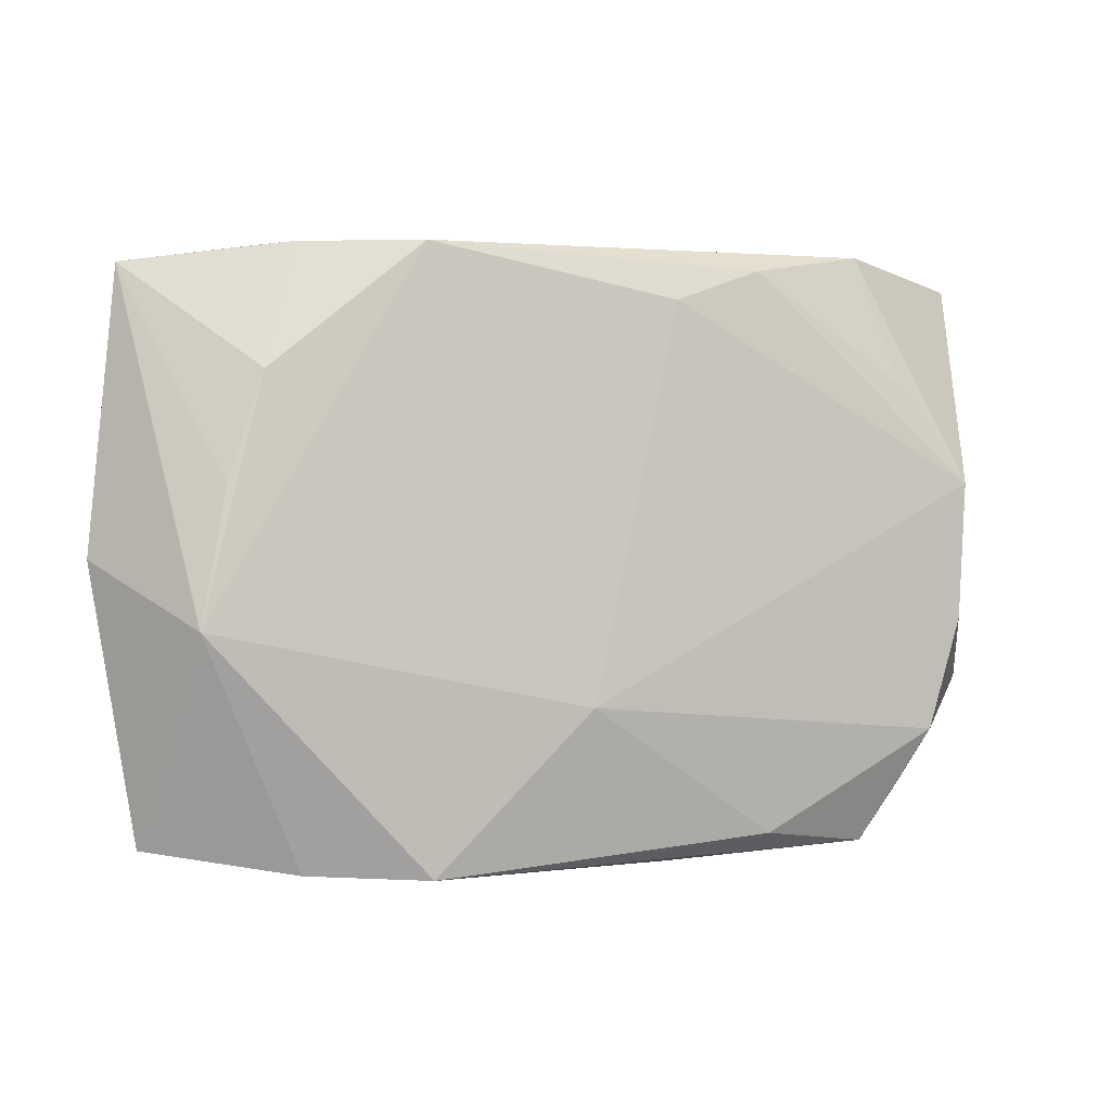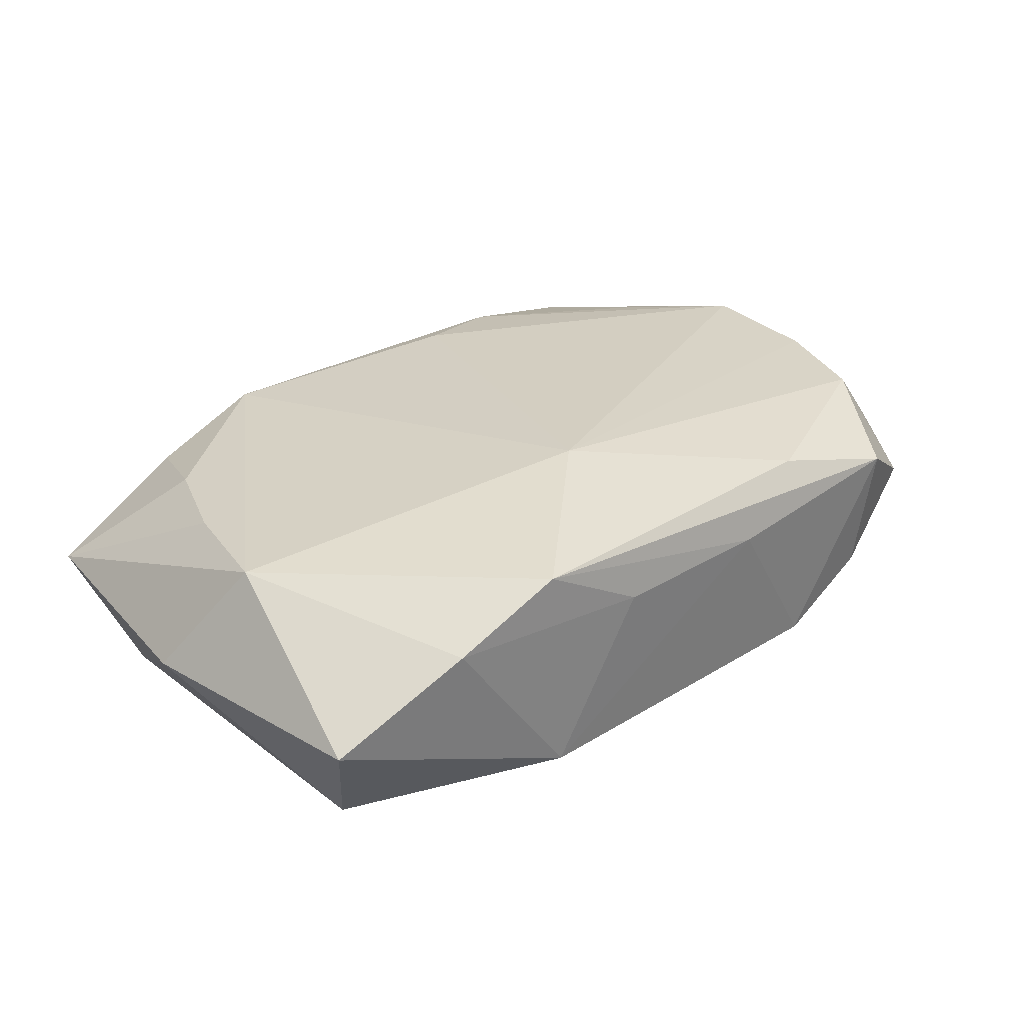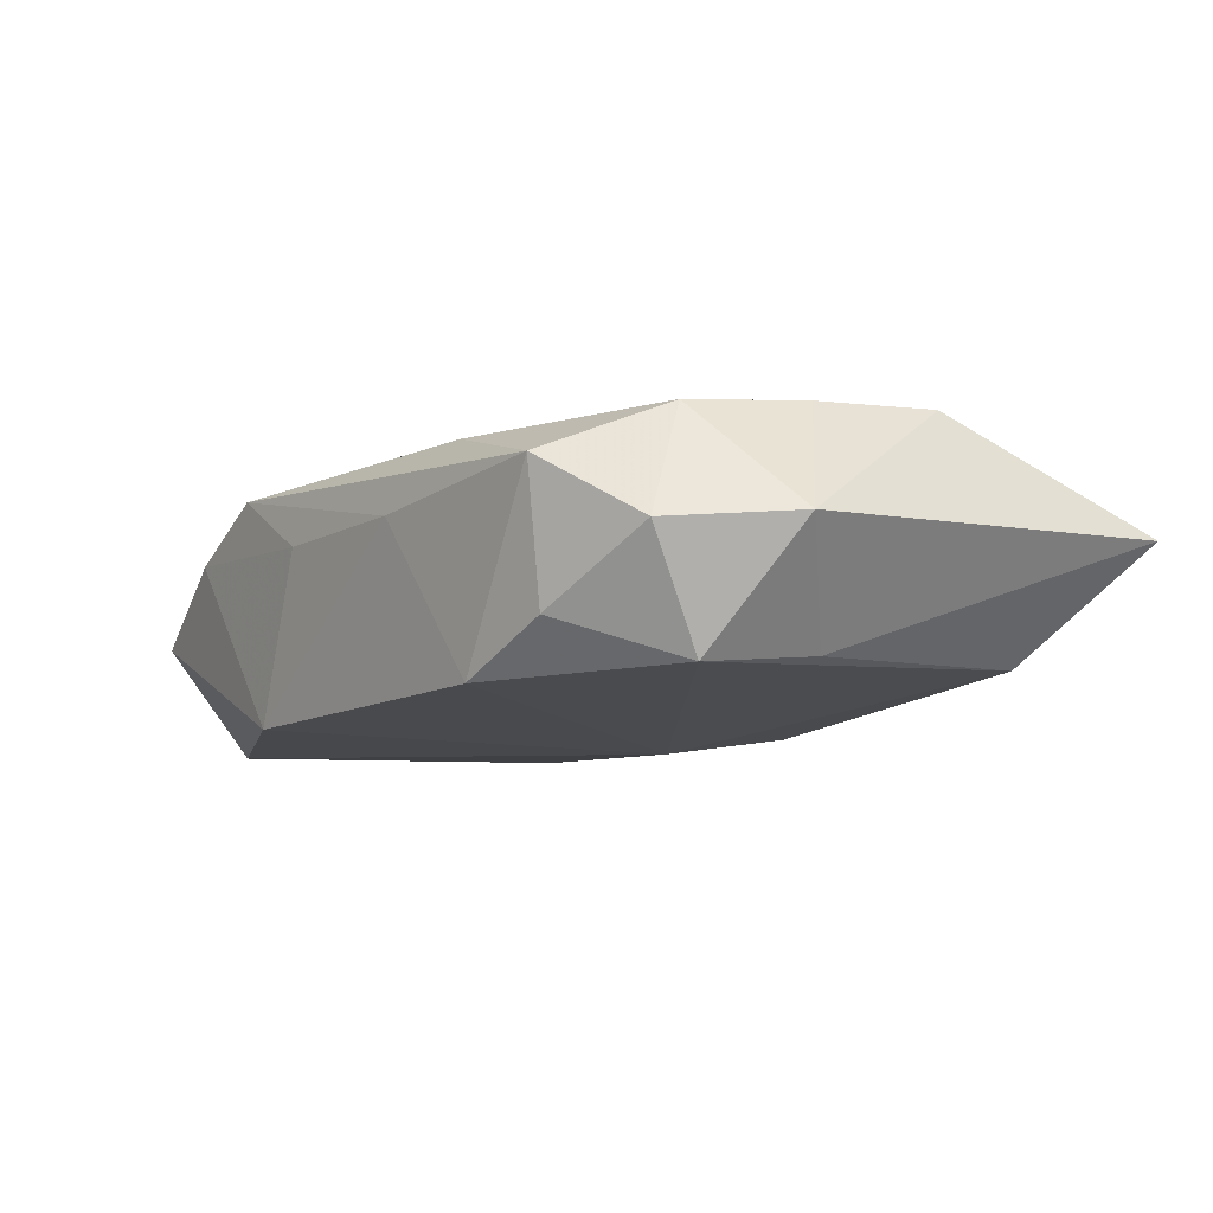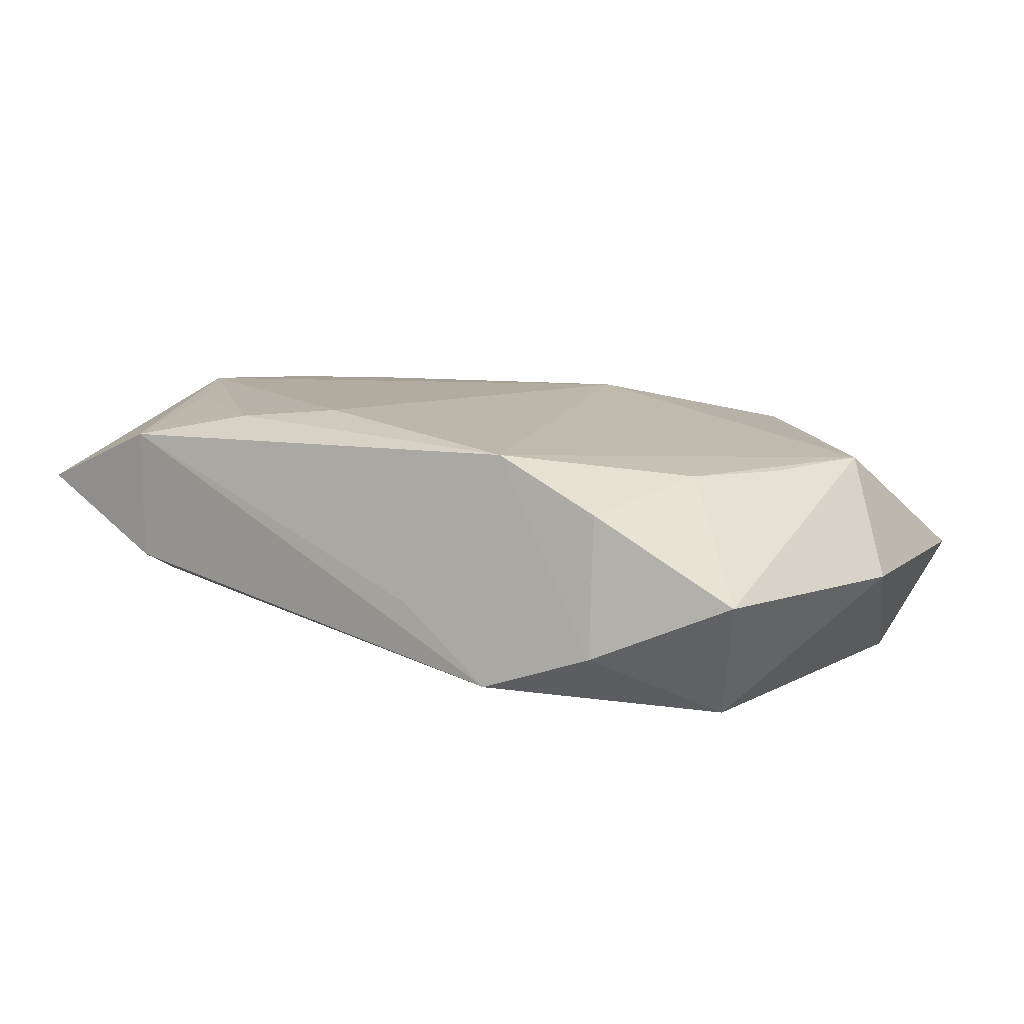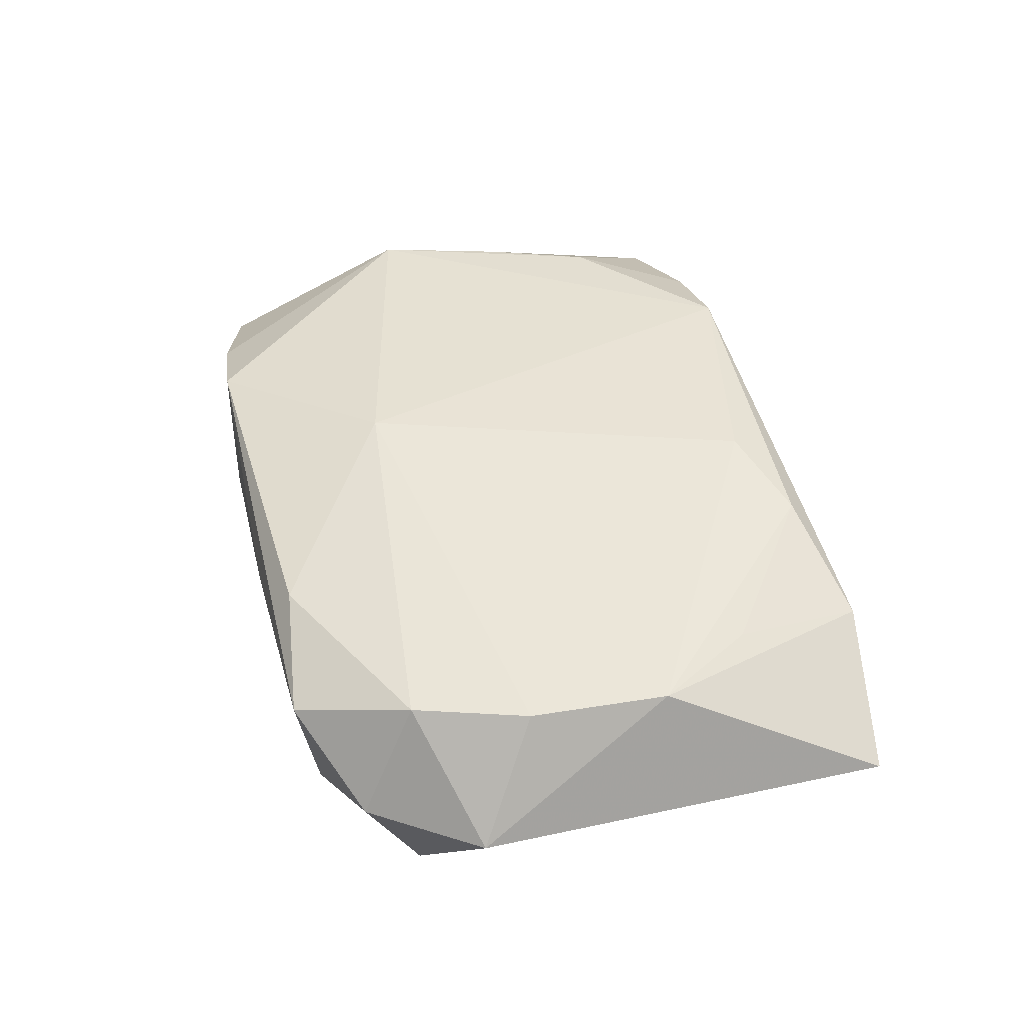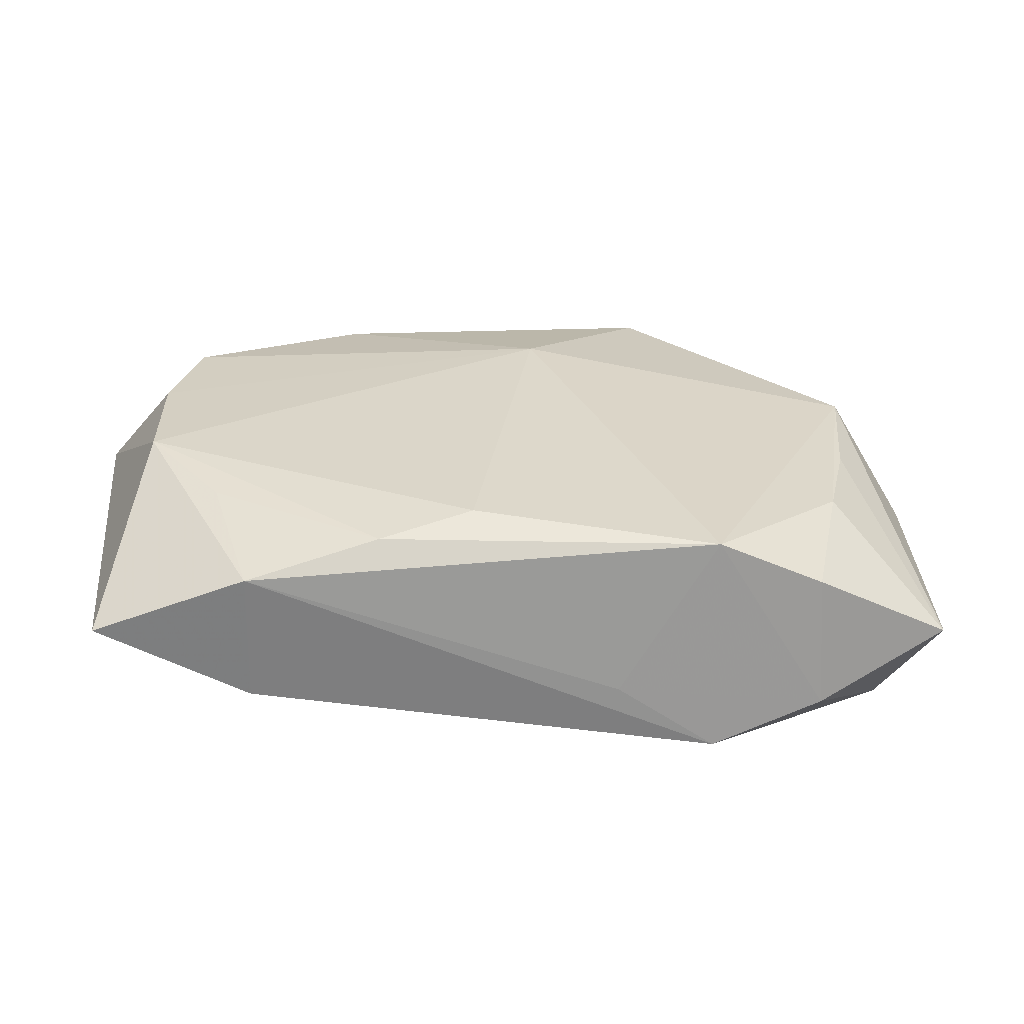
<metadata>
{"format":"obj","ext":"obj","renderer":"f3d","projection":"perspective","resolution":1024,"background":"white","views":[{"elev":-2.9,"azim":-28.5,"up":"+Y"},{"elev":26.3,"azim":-37.0,"up":"+Z"},{"elev":-5.1,"azim":55.5,"up":"+Z"},{"elev":7.7,"azim":-144.0,"up":"+Z"},{"elev":48.1,"azim":78.7,"up":"+Z"},{"elev":28.0,"azim":174.9,"up":"+Z"}]}
</metadata>
<code>
v 0.0216 0.02133 -0.002742
v 0.02663 0.01344 -0.005393
v 0.004618 0.01708 0.009618
v -0.02179 0.02098 -0.006213
v 0.003136 0.002824 -0.01047
v 0.03271 0.02078 0.002991
v 0.01167 0.01976 0.009017
v -0.005186 -0.02242 0.003385
v -0.0242 0.01093 0.005806
v -0.01347 0.01999 0.007462
v -0.03334 -0.001282 -0.00225
v 0.0008225 0.01535 -0.00917
v -0.01272 -0.02226 0.007288
v 0.02816 -0.01304 -0.005815
v 0.02837 -0.004571 0.01025
v -0.0133 0.02183 -0.009094
v 0.02858 -0.00426 -0.00521
v 0.01268 -0.01992 0.0086
v -0.02982 -0.02033 -0.002197
v 0.0288 0.005268 0.01059
v 0.02131 -0.01953 -0.002905
v -0.00592 0.0217 -0.003726
v 0.006804 -0.02194 0.004269
v 0.02592 -0.01272 0.009873
v 0.03375 -0.008903 0.002738
v 0.01424 -0.02037 -0.006687
v -0.02816 0.01354 -0.01047
v -0.002361 -0.01102 0.01035
v 0.01212 0.01878 -0.005784
v -0.02664 0.003368 0.005672
v -0.01118 -0.02152 -0.008804
v 0.0219 -0.02086 0.006583
v -0.0204 -0.02193 0.00336
v 0.02368 0.0123 0.009502
v 0.02144 0.02183 0.007189
v -0.02669 -0.01528 -0.01047
v -0.02139 0.01979 0.003718
v -0.03173 0.01843 -0.001908
v 0.02874 -0.01685 0.00227
v -0.02846 -0.006113 0.005995
f 5 16 12
f 12 2 5
f 16 2 12
f 6 2 1
f 26 31 5
f 31 33 19
f 40 38 11
f 11 19 40
f 40 19 33
f 28 10 40
f 29 2 16
f 16 1 29
f 29 1 2
f 5 2 14
f 14 26 5
f 35 20 6
f 35 22 10
f 6 1 35
f 35 1 16
f 16 22 35
f 4 22 16
f 10 22 4
f 11 38 27
f 38 4 27
f 27 4 16
f 27 16 5
f 9 40 10
f 28 40 13
f 13 40 33
f 17 2 6
f 17 14 2
f 26 14 21
f 21 32 26
f 8 33 31
f 8 13 33
f 3 10 28
f 28 20 3
f 31 19 36
f 36 19 11
f 11 27 36
f 5 31 36
f 36 27 5
f 37 9 10
f 38 9 37
f 10 4 37
f 37 4 38
f 38 40 30
f 30 9 38
f 40 9 30
f 39 21 14
f 32 21 39
f 39 24 32
f 32 13 23
f 13 8 23
f 26 32 23
f 31 26 23
f 23 8 31
f 15 20 28
f 28 24 15
f 18 13 32
f 32 24 18
f 28 13 18
f 18 24 28
f 7 3 20
f 7 35 10
f 10 3 7
f 25 39 14
f 14 17 25
f 25 17 6
f 20 15 25
f 24 39 25
f 25 15 24
f 6 20 25
f 20 35 34
f 34 7 20
f 35 7 34

</code>
